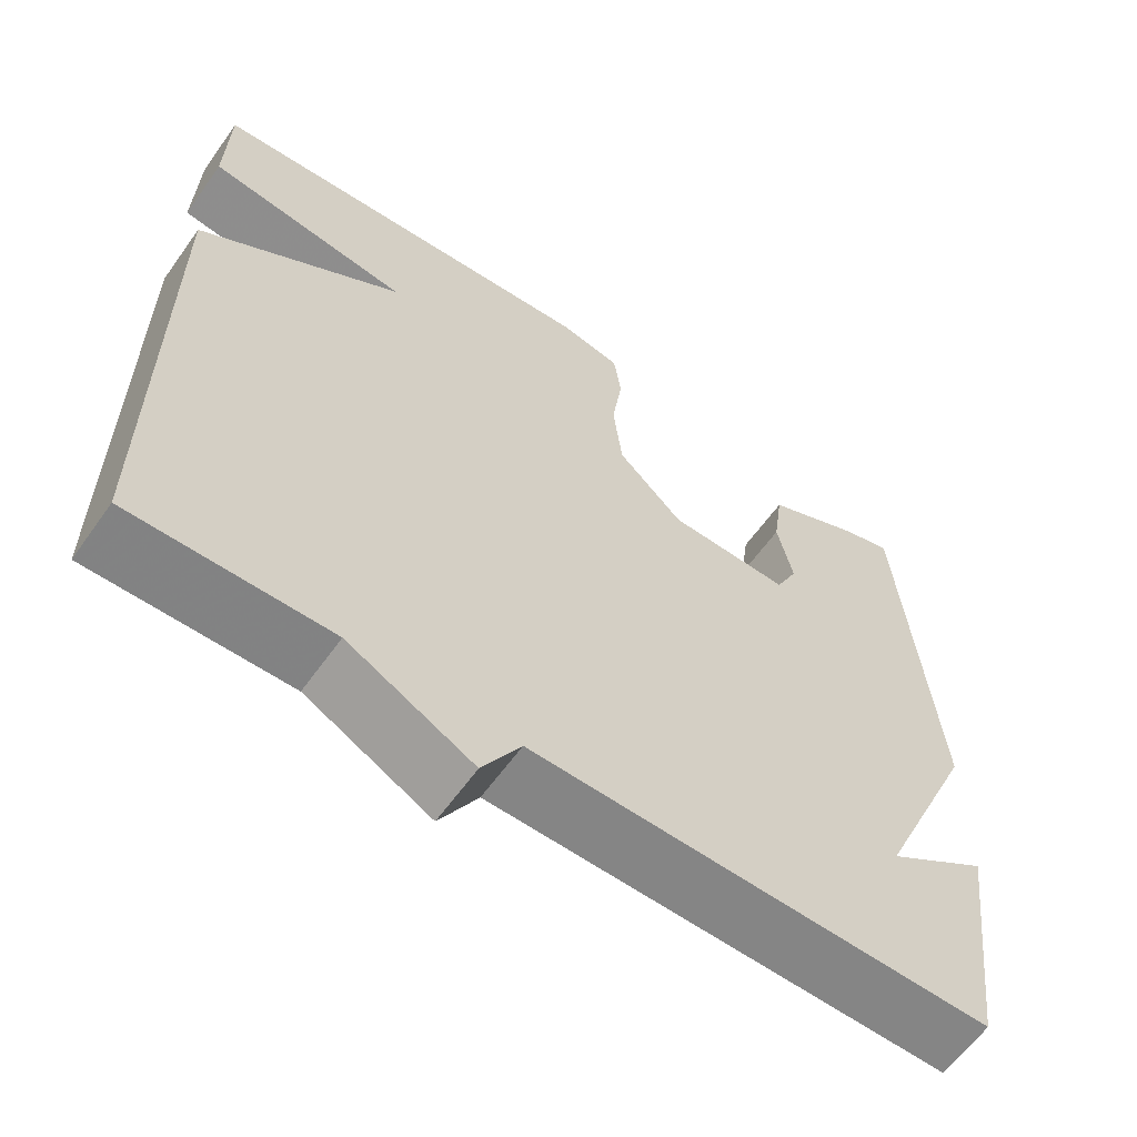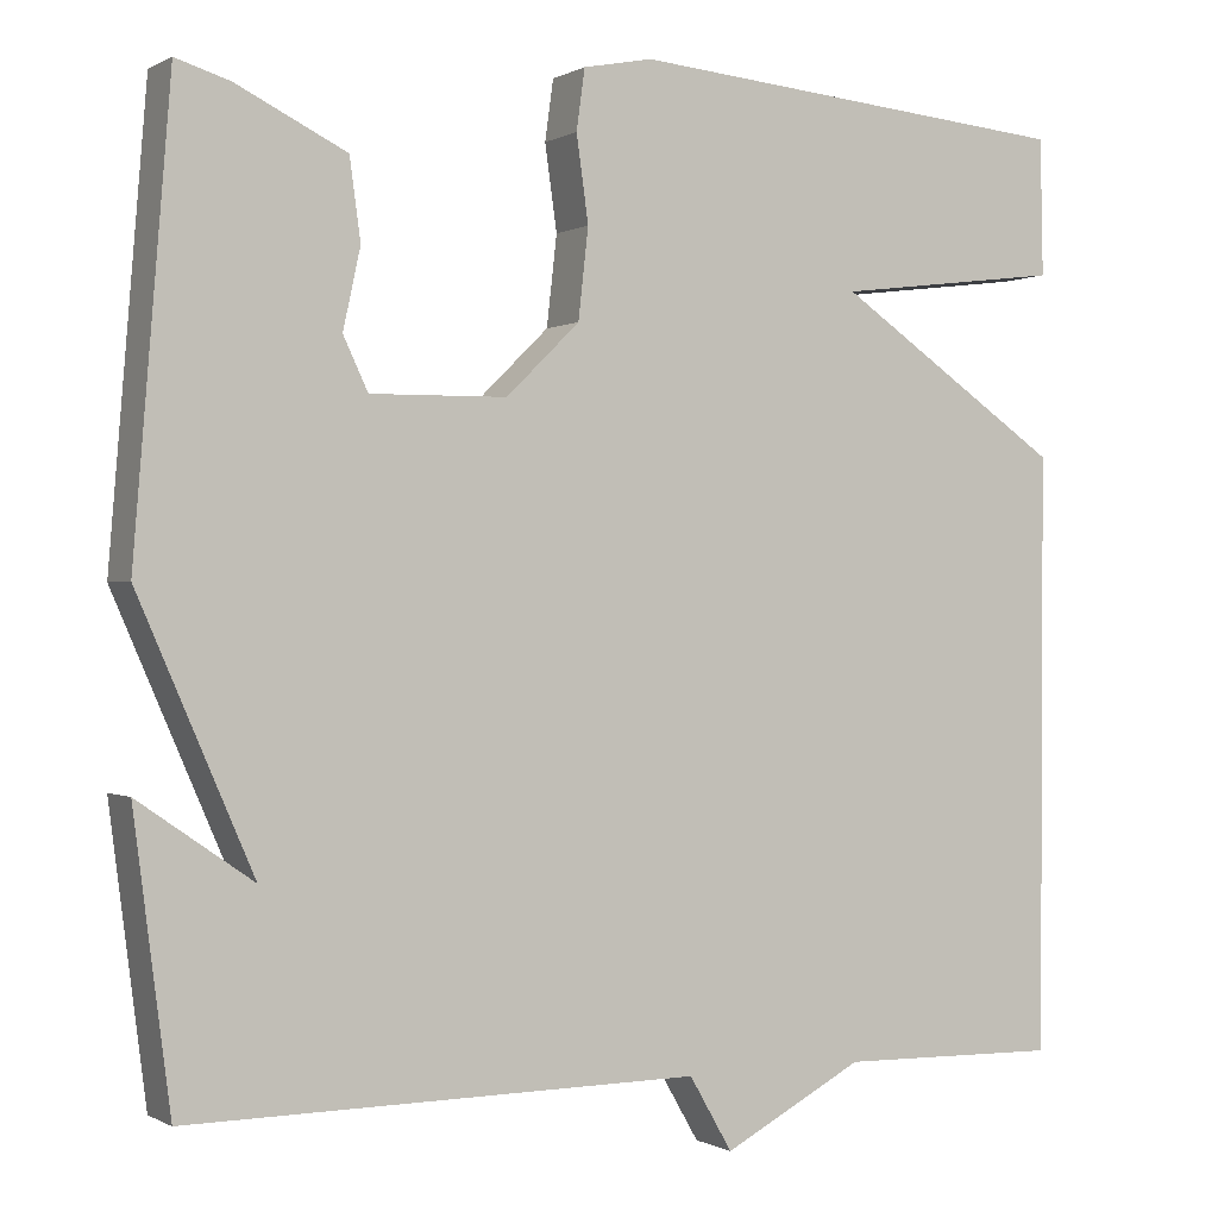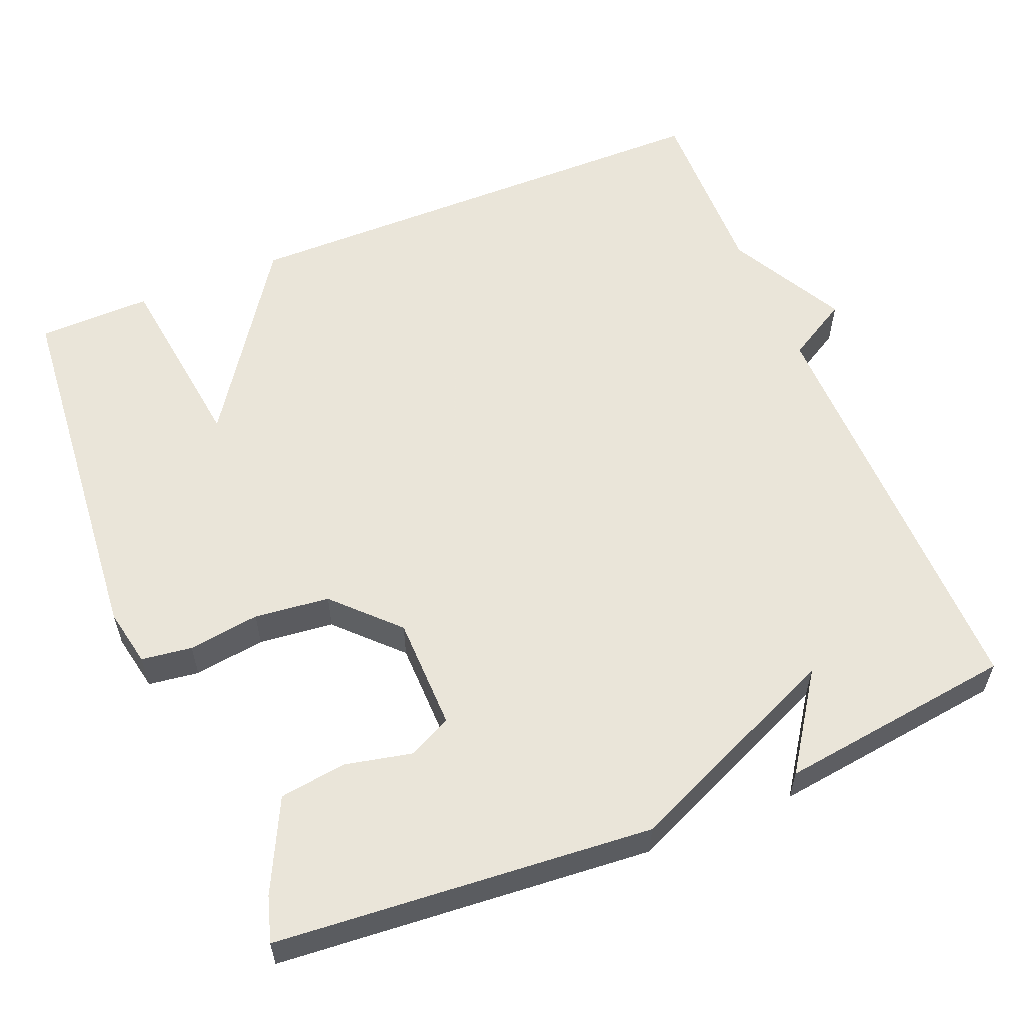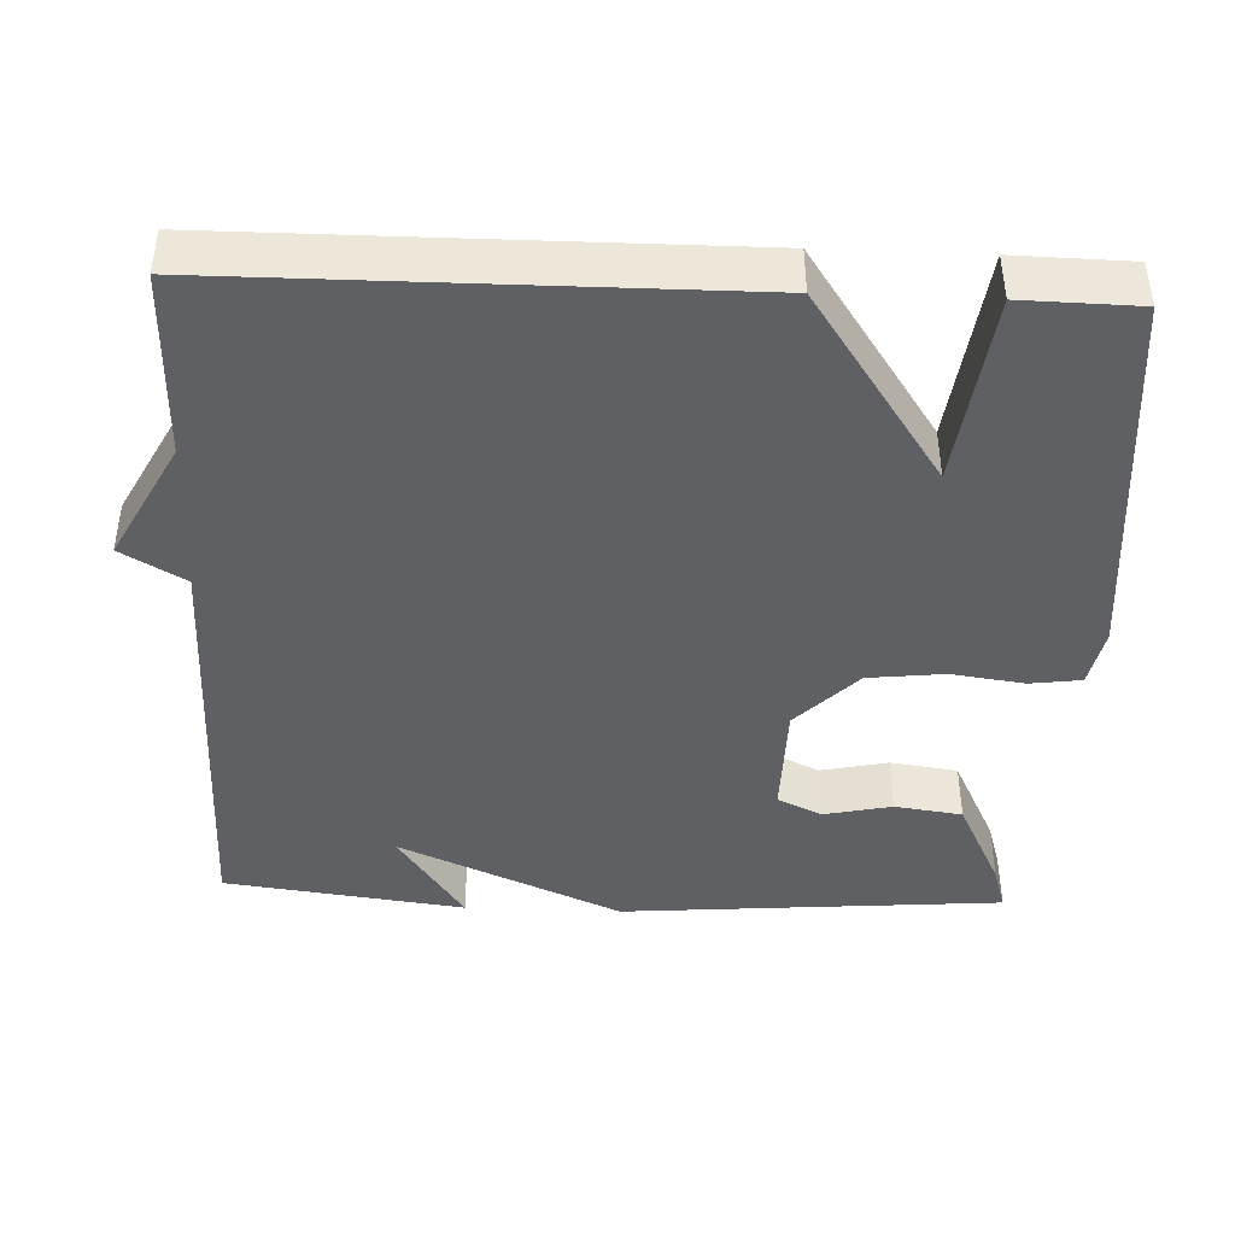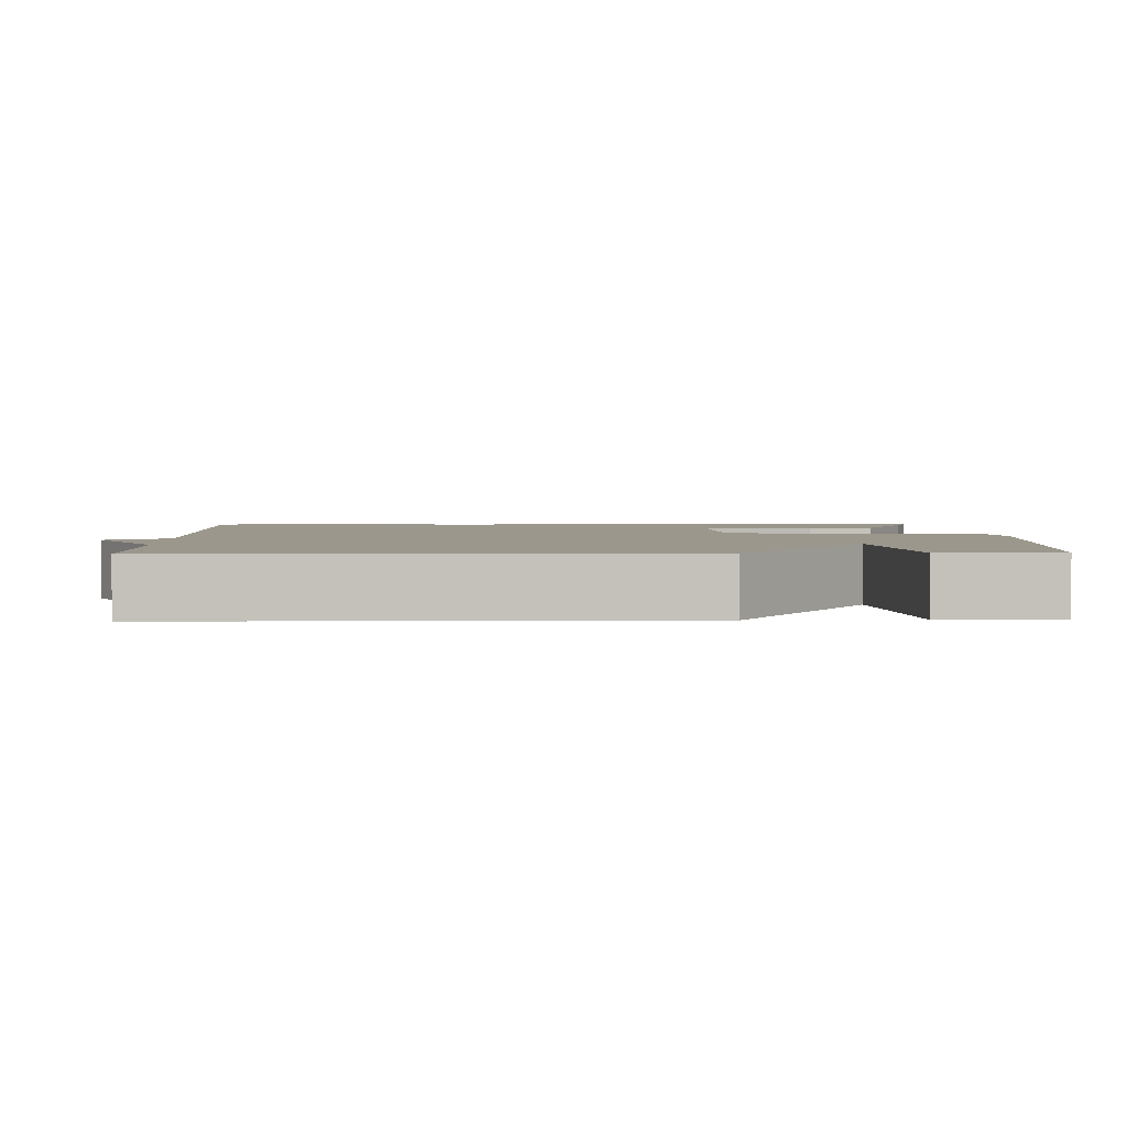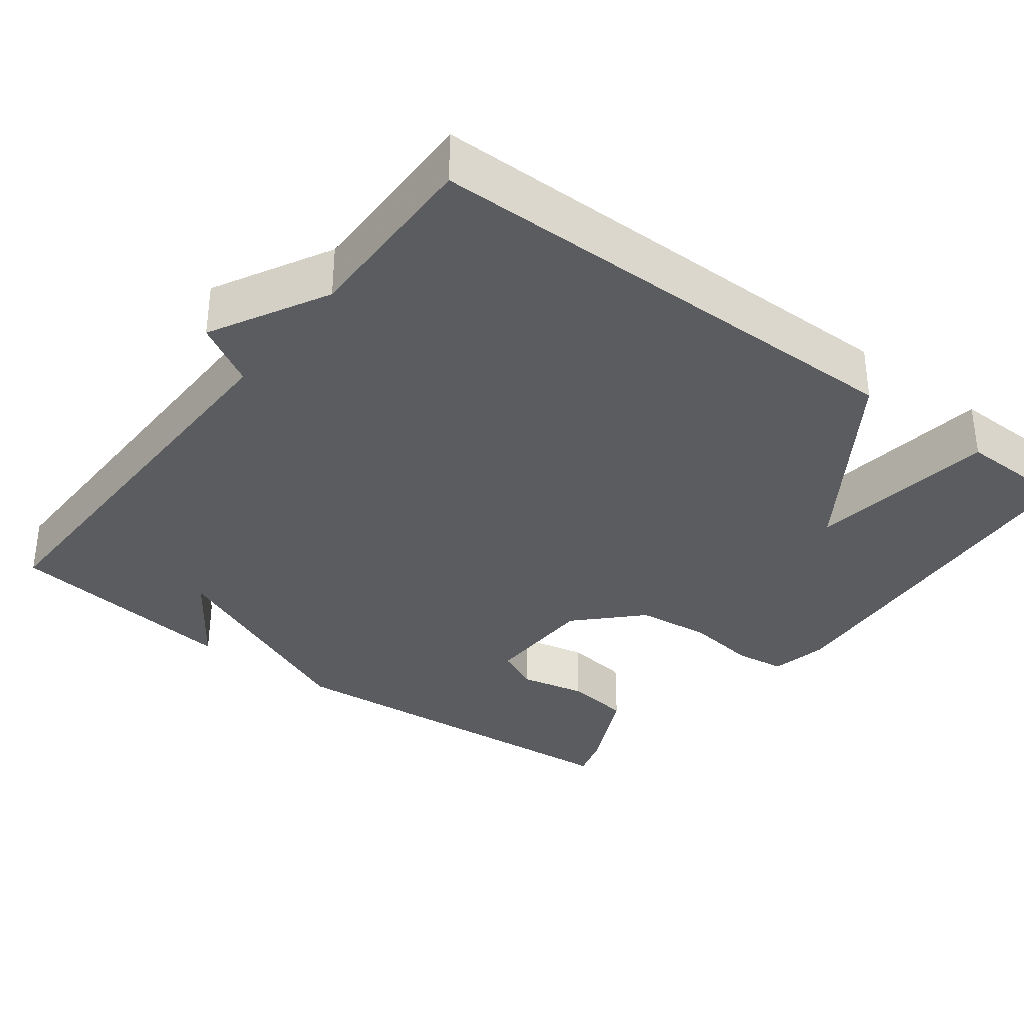
<metadata>
{"format":"obj","ext":"obj","renderer":"f3d","projection":"perspective","resolution":1024,"background":"white","views":[{"elev":-61.5,"azim":-35.4,"up":"+Z"},{"elev":-0.1,"azim":151.9,"up":"+Z"},{"elev":57.7,"azim":67.6,"up":"+Y"},{"elev":-42.7,"azim":-92.4,"up":"+Y"},{"elev":2.7,"azim":-91.8,"up":"+Y"},{"elev":-34.1,"azim":-127.4,"up":"+Y"}]}
</metadata>
<code>
v -0.5 0.07 -0.5
v -0.503 0.07 0.151
v -0.255 0.07 0.32
v -0.503 0.07 0.351
v -0.5 0.07 0.5
v -0.011 0.07 0.544
v 0.065 0.07 0.529
v 0.074 0.07 0.463
v 0.061 0.07 0.37
v 0.072 0.07 0.272
v 0.152 0.07 0.194
v 0.301 0.07 0.192
v 0.328 0.07 0.249
v 0.309 0.07 0.336
v 0.321 0.07 0.423
v 0.441 0.07 0.482
v 0.5 0.07 0.5
v 0.54 0.07 0.009
v 0.415 0.07 -0.277
v 0.54 0.07 -0.191
v 0.5 0.07 -0.5
v -0.058 0.07 -0.495
v -0.105 0.07 -0.576
v -0.258 0.07 -0.495
v -0.5 0 -0.5
v -0.503 0 0.151
v -0.255 0 0.32
v -0.503 0 0.351
v -0.5 0 0.5
v -0.011 0 0.544
v 0.065 0 0.529
v 0.074 0 0.463
v 0.061 0 0.37
v 0.072 0 0.272
v 0.152 0 0.194
v 0.301 0 0.192
v 0.328 0 0.249
v 0.309 0 0.336
v 0.321 0 0.423
v 0.441 0 0.482
v 0.5 0 0.5
v 0.54 0 0.009
v 0.415 0 -0.277
v 0.54 0 -0.191
v 0.5 0 -0.5
v -0.058 0 -0.495
v -0.105 0 -0.576
v -0.258 0 -0.495
f 22 23 24
f 19 20 21
f 19 21 22
f 18 19 22 24
f 16 17 18
f 15 16 18
f 14 15 18
f 13 14 18
f 12 13 18
f 24 1 2
f 18 24 2
f 12 18 2
f 11 12 2
f 7 8 9
f 6 7 9
f 5 6 9
f 4 5 9
f 3 4 9
f 3 9 10
f 2 3 10 11
f 48 47 46
f 45 44 43
f 46 45 43
f 48 46 43 42
f 42 41 40
f 42 40 39
f 42 39 38
f 42 38 37
f 42 37 36
f 26 25 48
f 26 48 42
f 26 42 36
f 26 36 35
f 33 32 31
f 33 31 30
f 33 30 29
f 33 29 28
f 33 28 27
f 34 33 27
f 35 34 27 26
f 1 25 26 2
f 2 26 27 3
f 3 27 28 4
f 4 28 29 5
f 5 29 30 6
f 6 30 31 7
f 7 31 32 8
f 8 32 33 9
f 9 33 34 10
f 10 34 35 11
f 11 35 36 12
f 12 36 37 13
f 13 37 38 14
f 14 38 39 15
f 15 39 40 16
f 16 40 41 17
f 17 41 42 18
f 18 42 43 19
f 19 43 44 20
f 20 44 45 21
f 21 45 46 22
f 22 46 47 23
f 23 47 48 24
f 24 48 25 1

</code>
